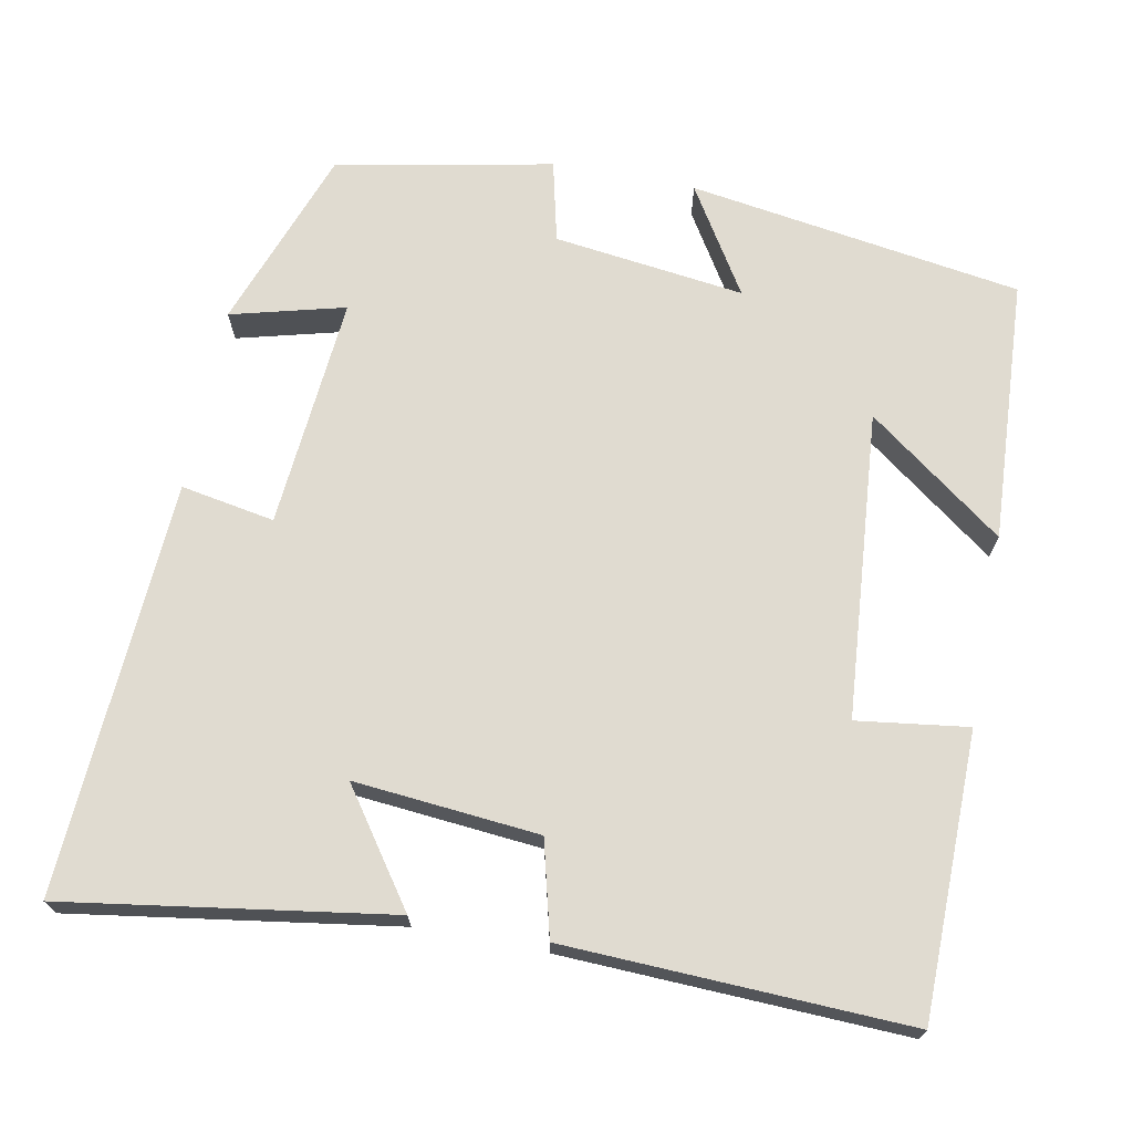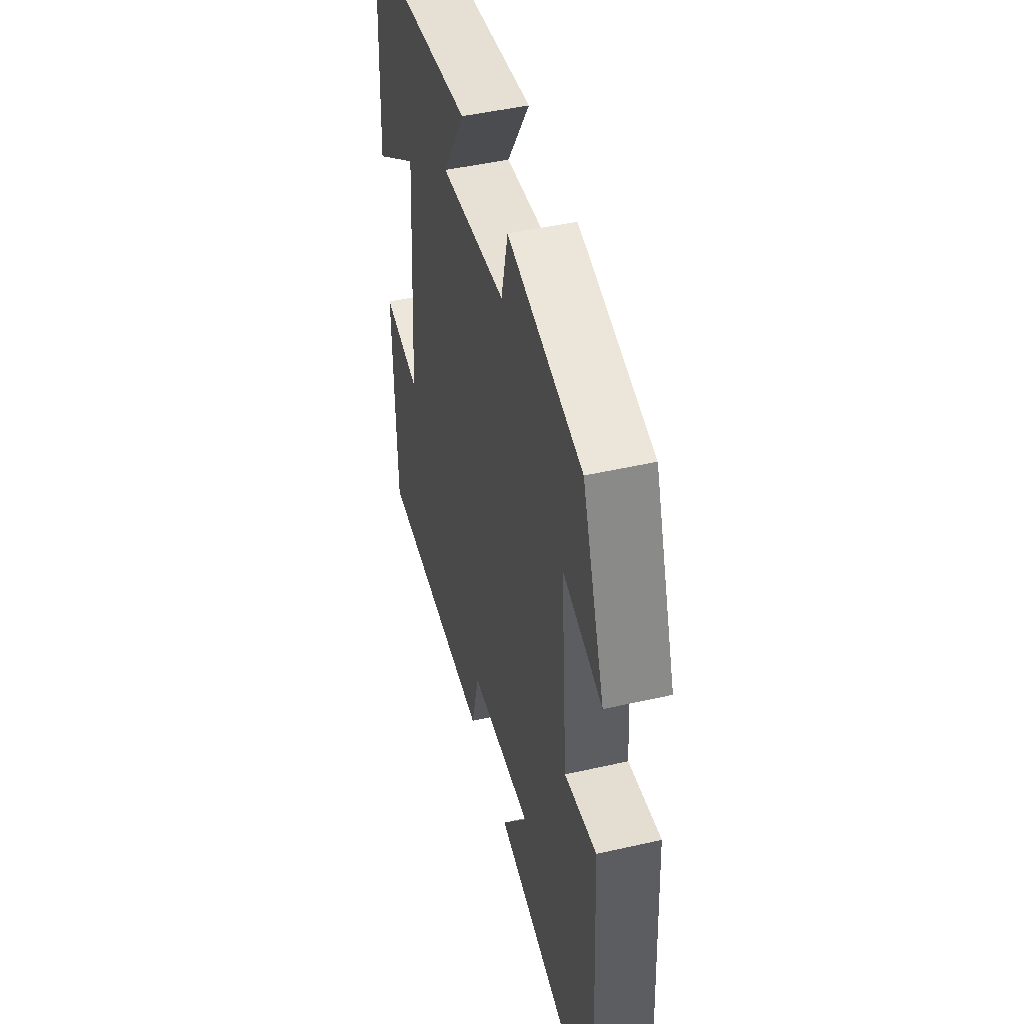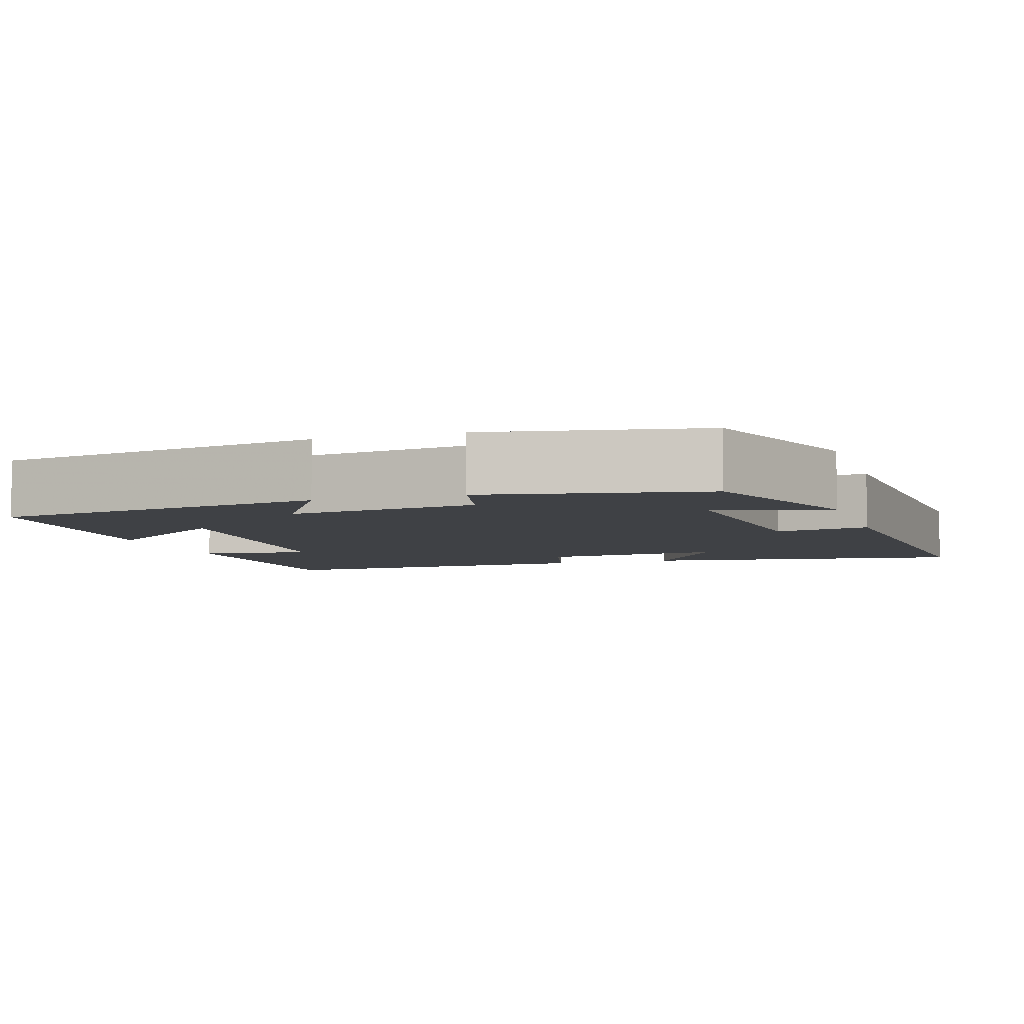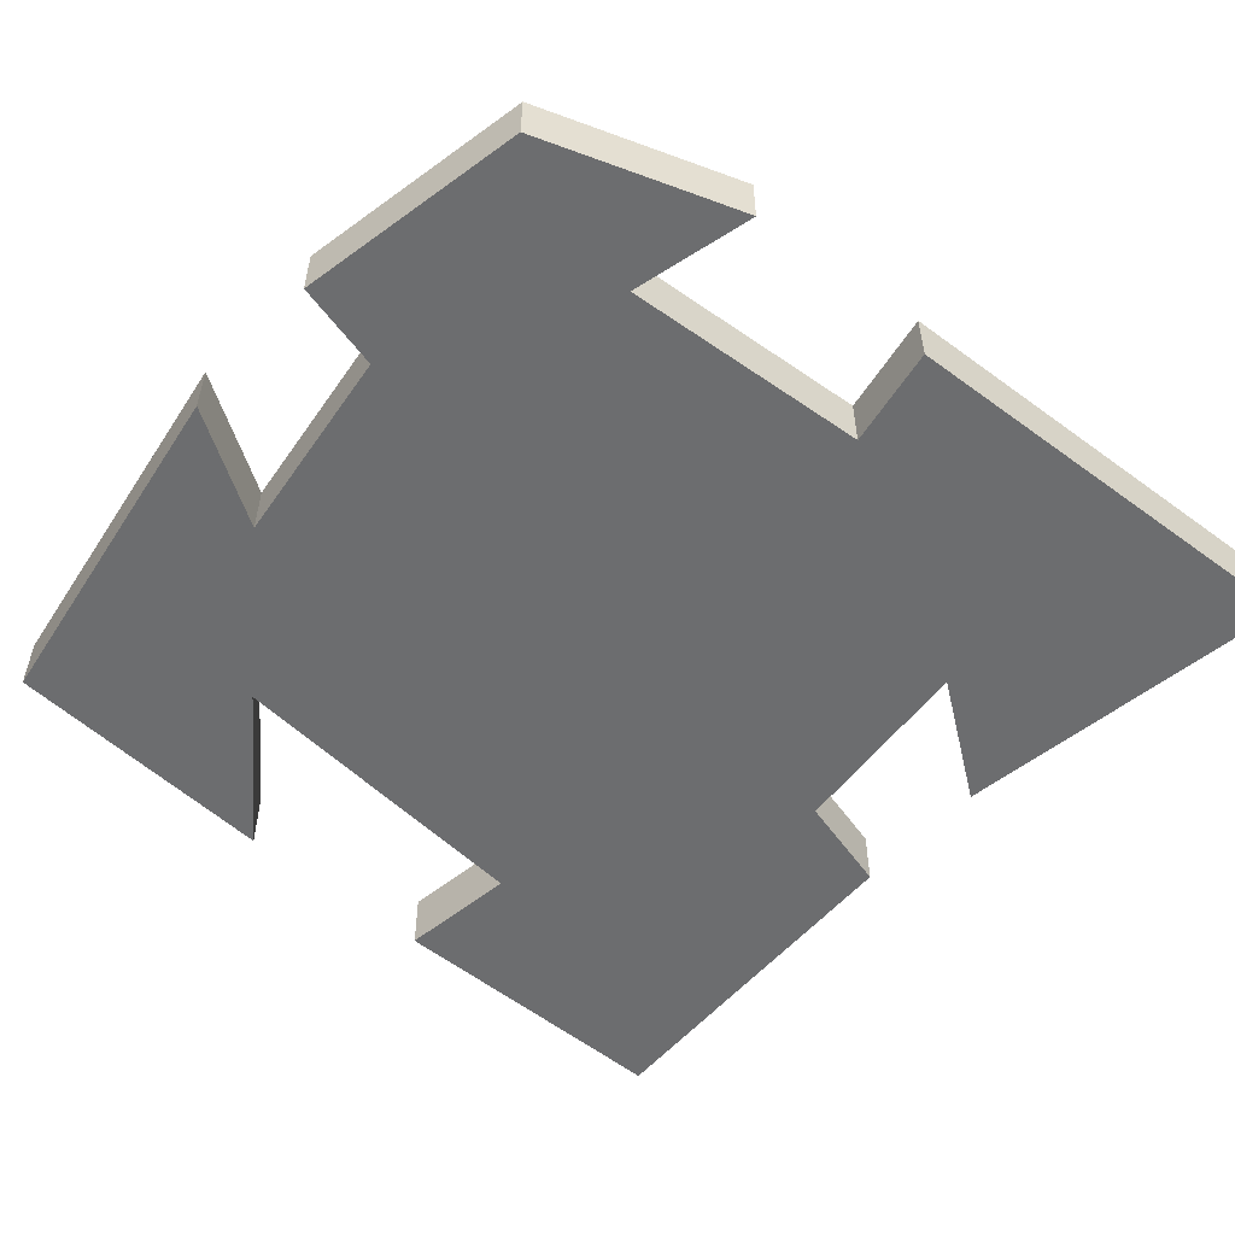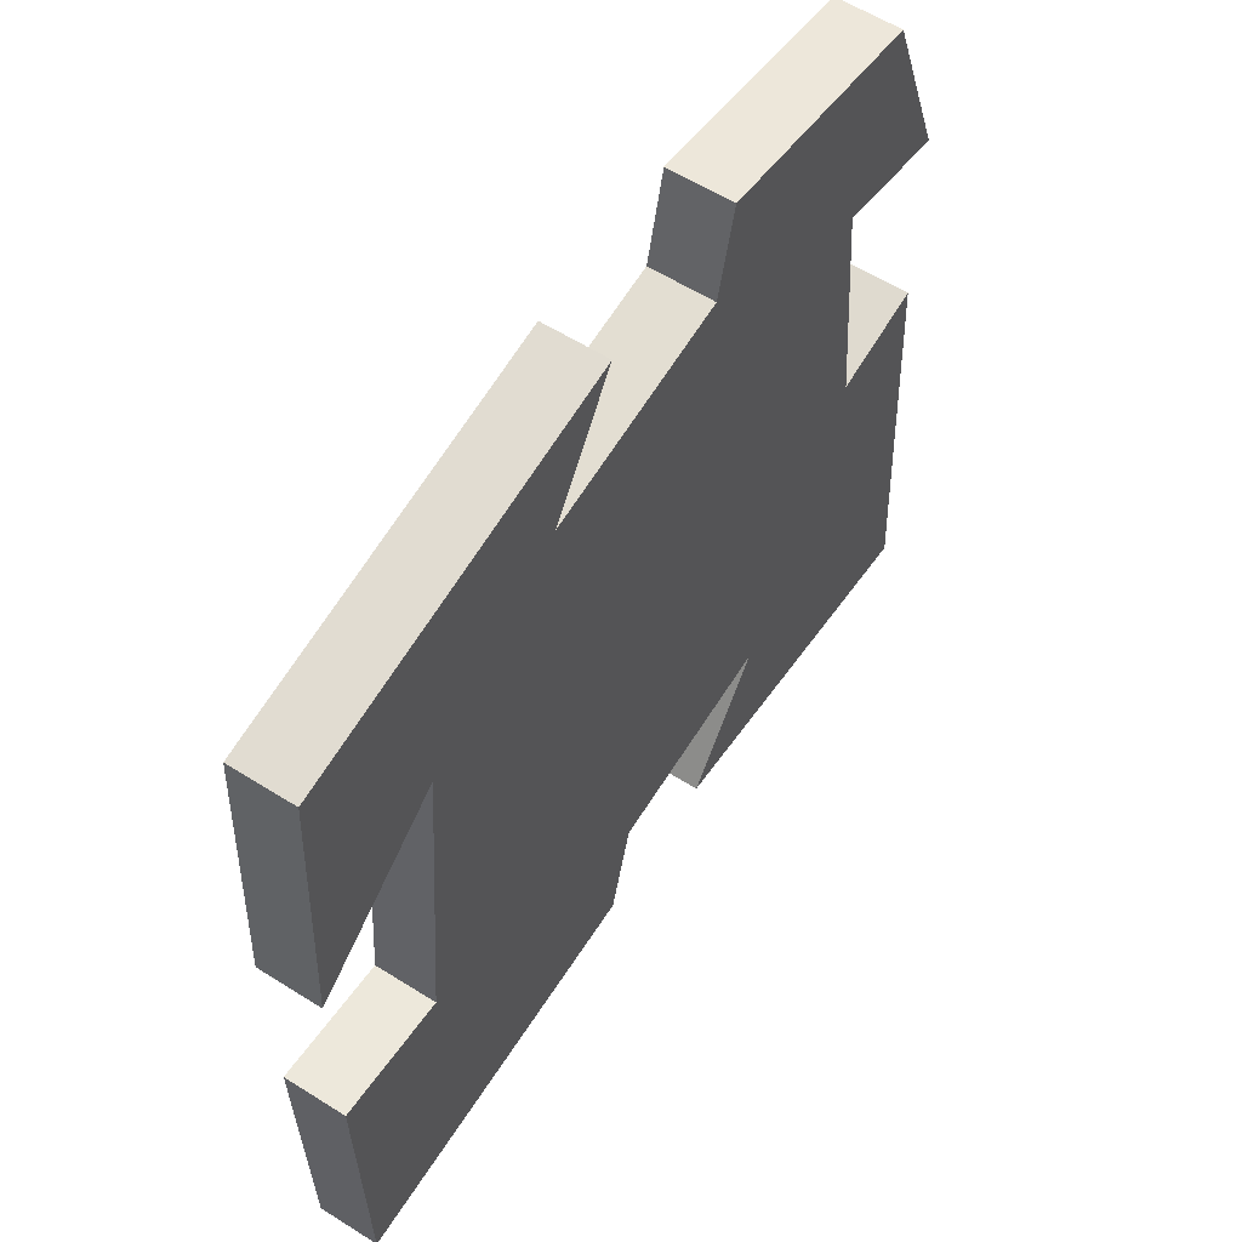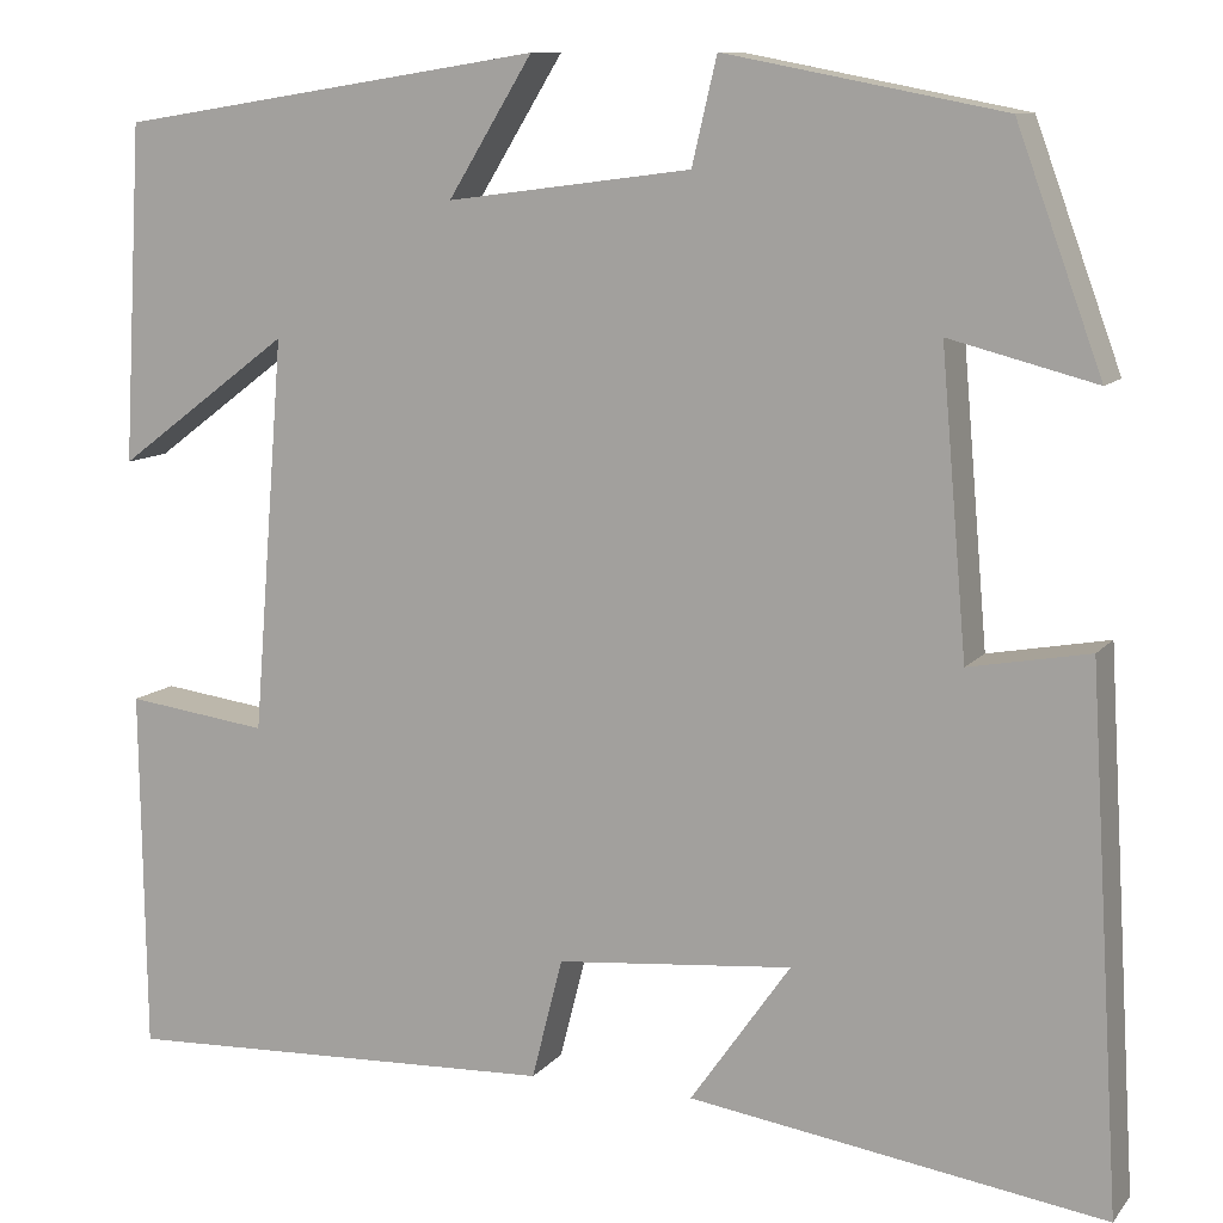
<metadata>
{"format":"obj","ext":"obj","renderer":"f3d","projection":"perspective","resolution":1024,"background":"white","views":[{"elev":70.1,"azim":-169.2,"up":"+Y"},{"elev":47.4,"azim":75.6,"up":"+Z"},{"elev":-5.7,"azim":18.0,"up":"+Y"},{"elev":-53.9,"azim":48.6,"up":"+Y"},{"elev":59.4,"azim":-57.1,"up":"+Z"},{"elev":10.3,"azim":22.6,"up":"+Z"}]}
</metadata>
<code>
v 0.414 0.07 0.446
v 0.5 0.07 0.21
v 0.353 0.07 0.248
v 0.379 0.07 -0.052
v 0.5 0.07 -0.03
v 0.532 0.07 -0.563
v 0.114 0.07 -0.5
v 0.215 0.07 -0.356
v -0.023 0.07 -0.378
v -0.054 0.07 -0.5
v -0.495 0.07 -0.518
v -0.5 0.07 -0.153
v -0.357 0.07 -0.172
v -0.325 0.07 0.224
v -0.5 0.07 0.093
v -0.481 0.07 0.433
v -0.051 0.07 0.5
v -0.136 0.07 0.362
v 0.11 0.07 0.394
v 0.135 0.07 0.5
v 0.414 0 0.446
v 0.5 0 0.21
v 0.353 0 0.248
v 0.379 0 -0.052
v 0.5 0 -0.03
v 0.532 0 -0.563
v 0.114 0 -0.5
v 0.215 0 -0.356
v -0.023 0 -0.378
v -0.054 0 -0.5
v -0.495 0 -0.518
v -0.5 0 -0.153
v -0.357 0 -0.172
v -0.325 0 0.224
v -0.5 0 0.093
v -0.481 0 0.433
v -0.051 0 0.5
v -0.136 0 0.362
v 0.11 0 0.394
v 0.135 0 0.5
f 1 2 3
f 20 1 3
f 19 20 3
f 18 19 3 4
f 16 17 18
f 16 18 4
f 14 15 16
f 14 16 4
f 13 14 4
f 11 12 13
f 10 11 13
f 9 10 13
f 8 9 13 4
f 5 6 7 8
f 4 5 8
f 23 22 21
f 23 21 40
f 23 40 39
f 24 23 39 38
f 38 37 36
f 24 38 36
f 36 35 34
f 24 36 34
f 24 34 33
f 33 32 31
f 33 31 30
f 33 30 29
f 24 33 29 28
f 28 27 26 25
f 28 25 24
f 1 21 22 2
f 2 22 23 3
f 3 23 24 4
f 4 24 25 5
f 5 25 26 6
f 6 26 27 7
f 7 27 28 8
f 8 28 29 9
f 9 29 30 10
f 10 30 31 11
f 11 31 32 12
f 12 32 33 13
f 13 33 34 14
f 14 34 35 15
f 15 35 36 16
f 16 36 37 17
f 17 37 38 18
f 18 38 39 19
f 19 39 40 20
f 20 40 21 1

</code>
